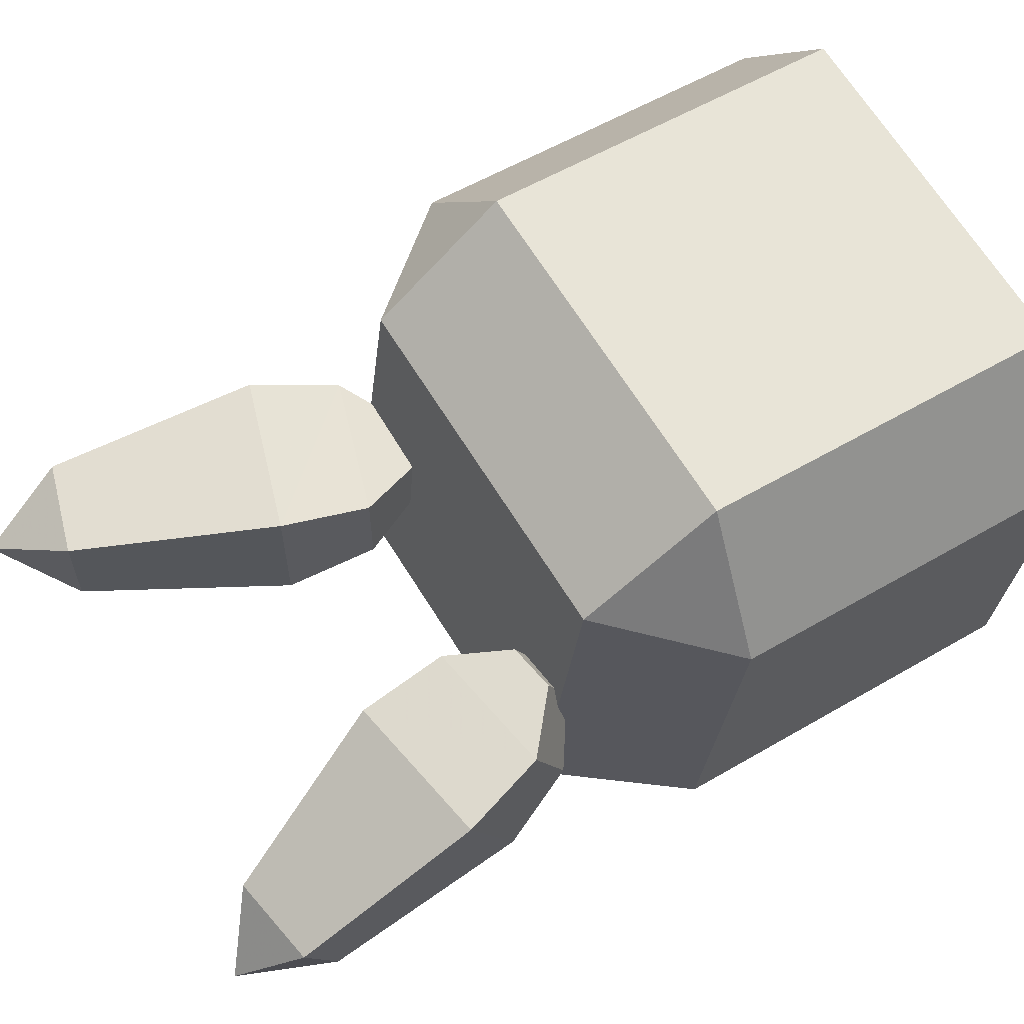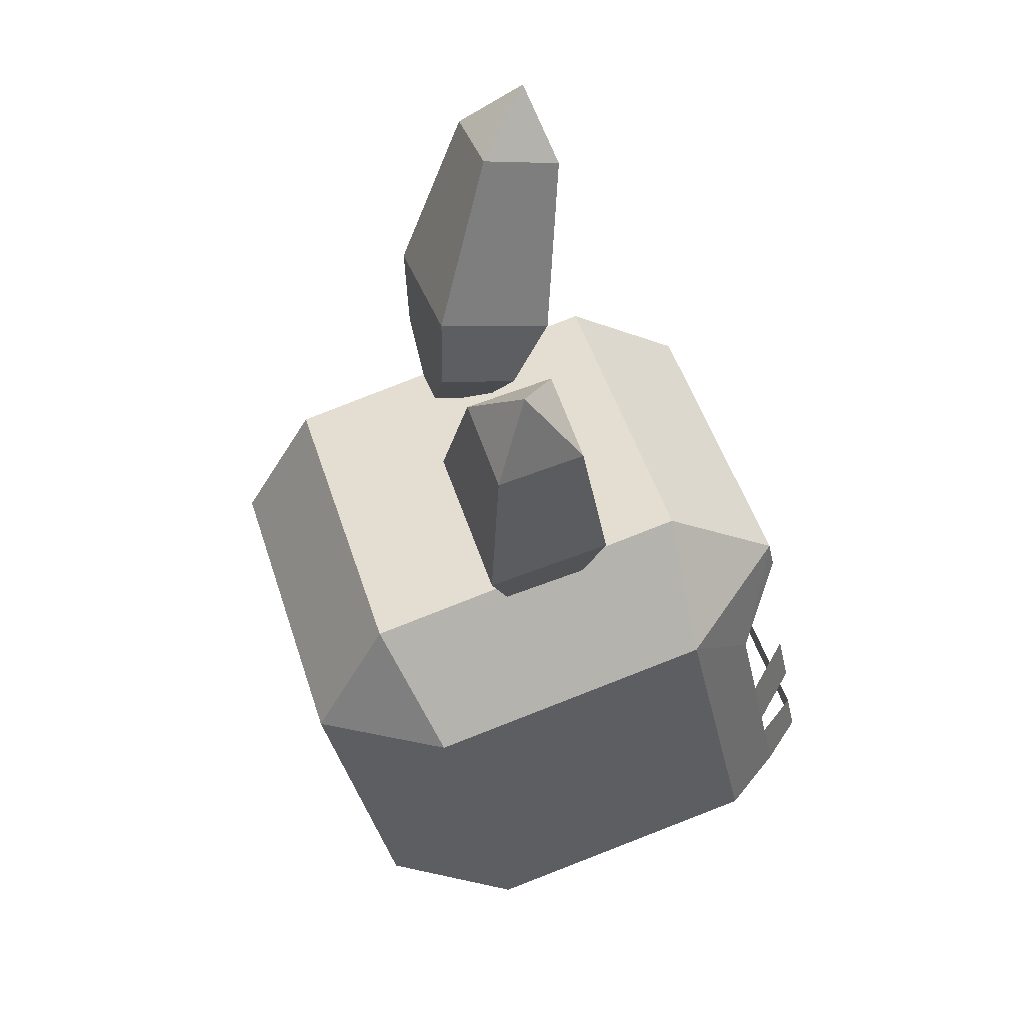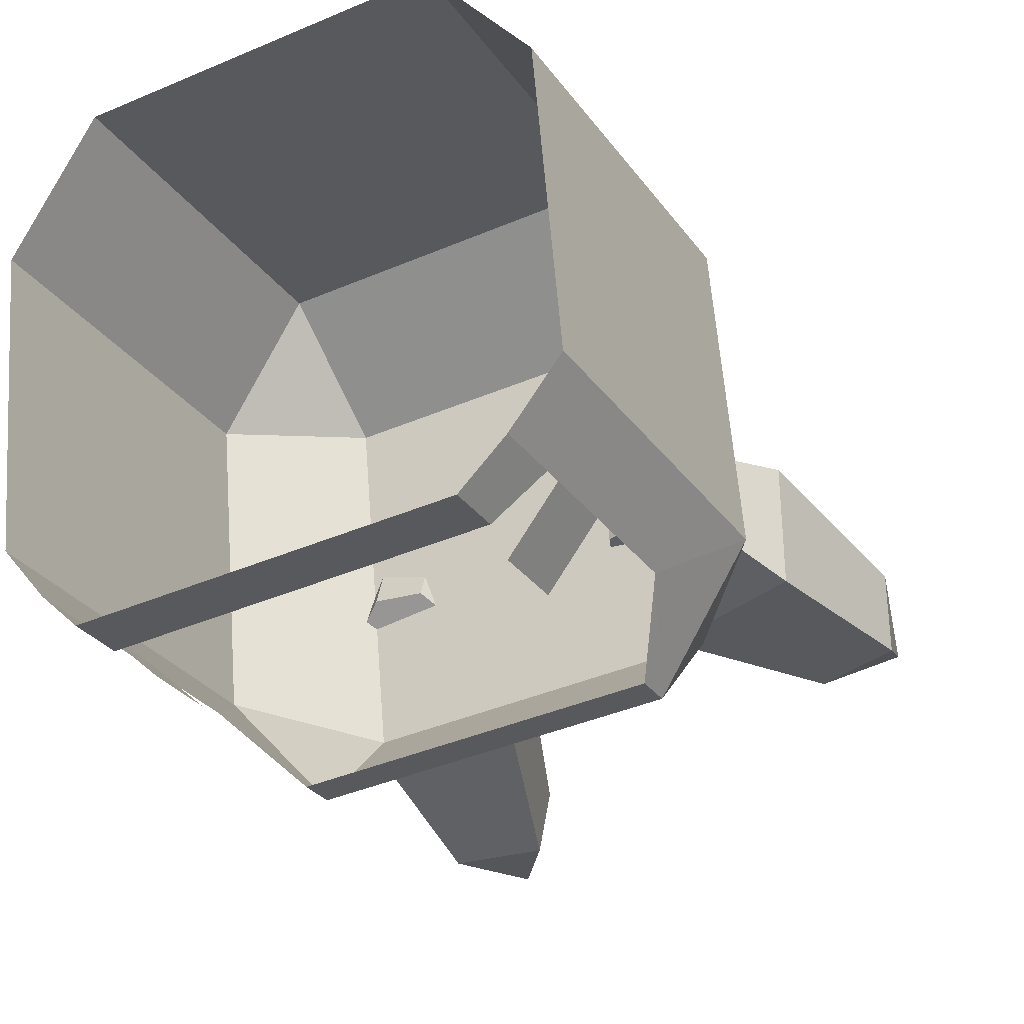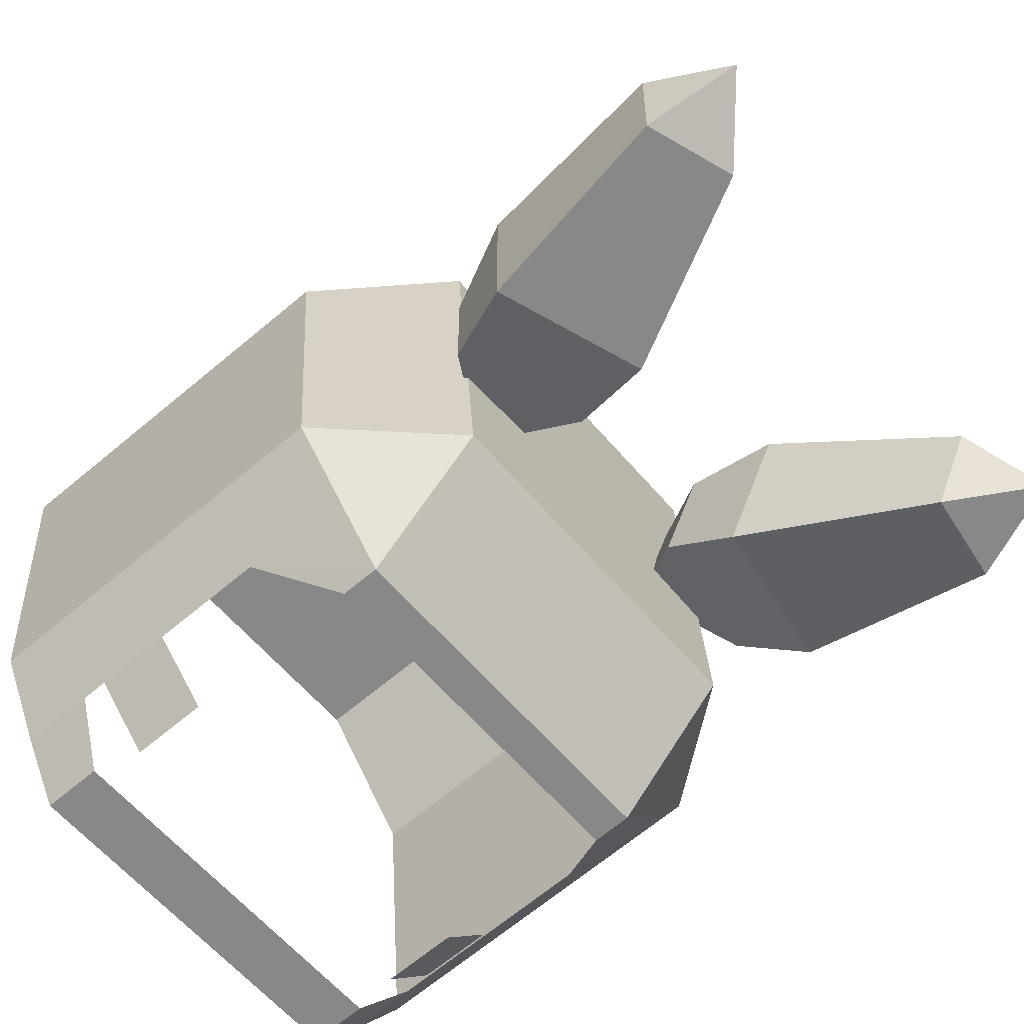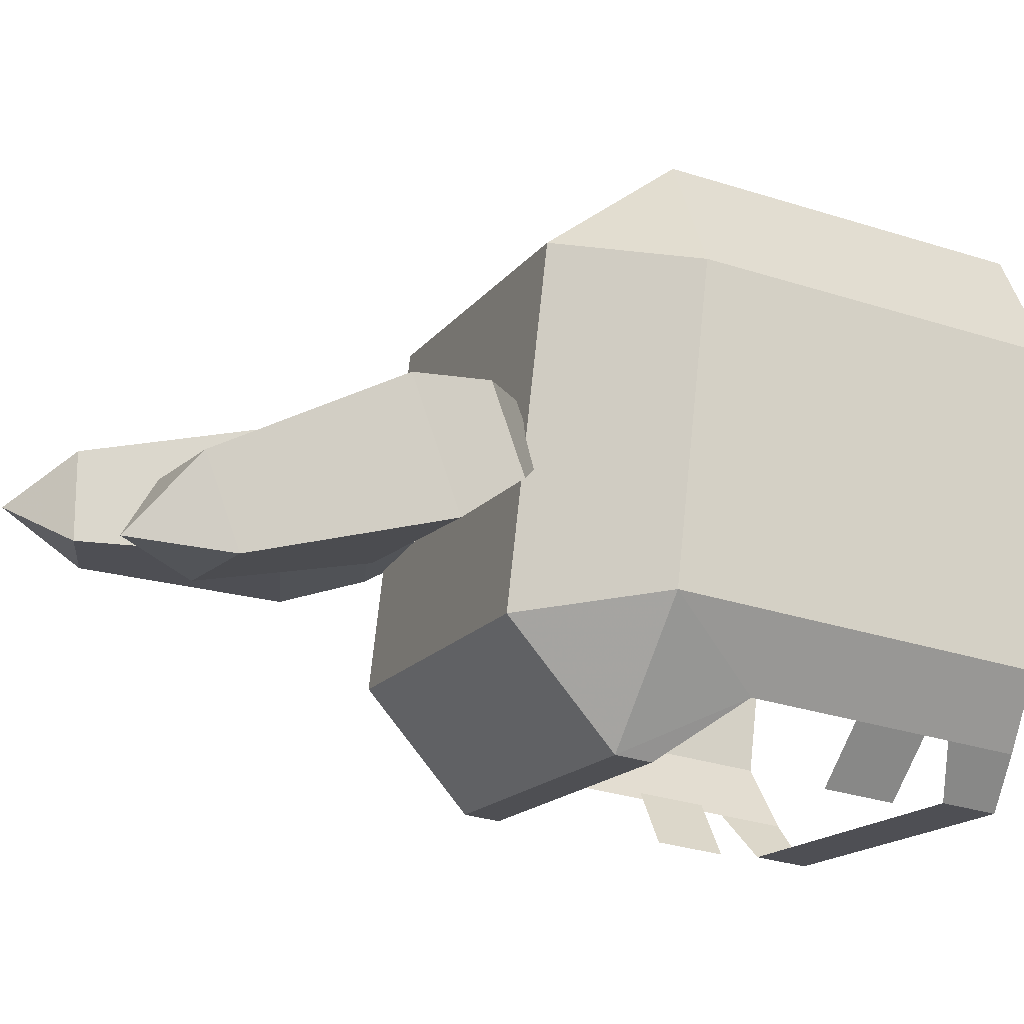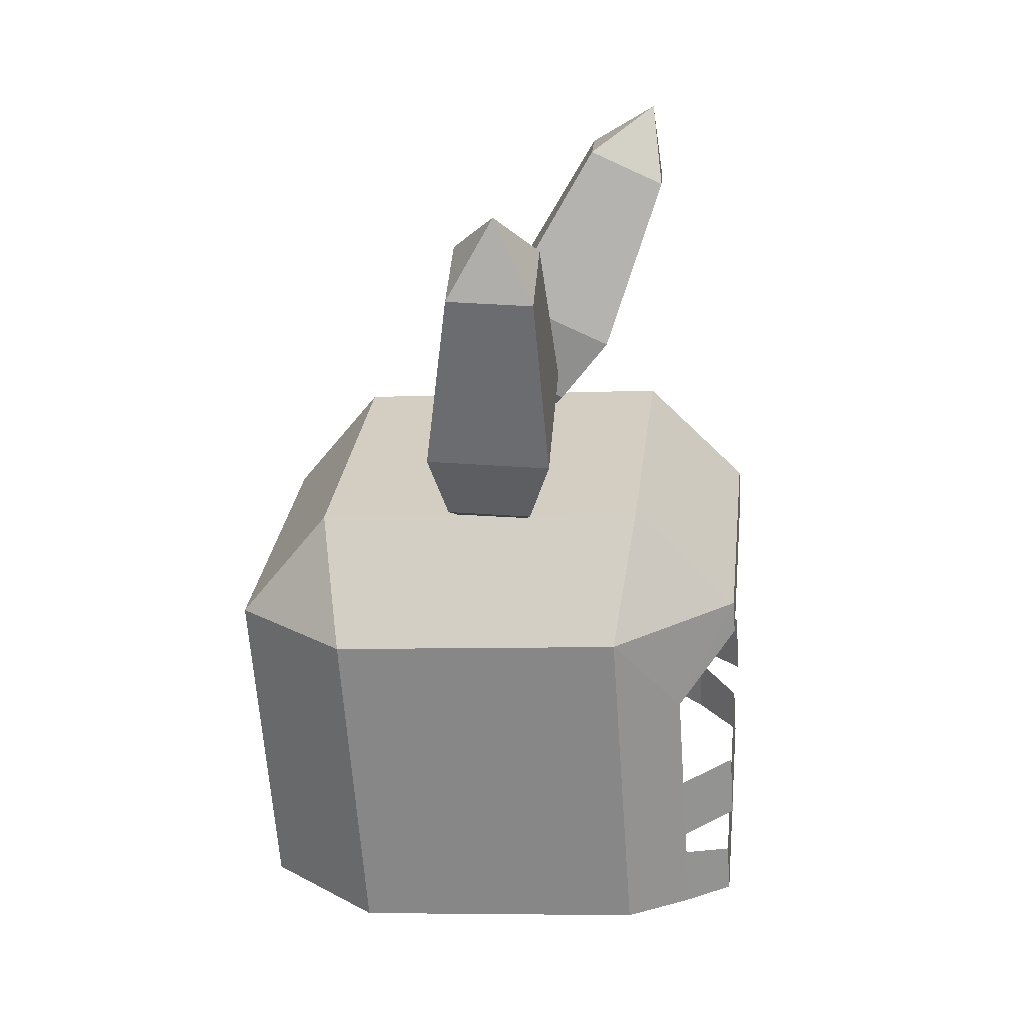
<metadata>
{"format":"obj","ext":"obj","renderer":"f3d","projection":"perspective","resolution":1024,"background":"white","views":[{"elev":63.9,"azim":76.4,"up":"+Y"},{"elev":68.8,"azim":-110.5,"up":"+Z"},{"elev":-34.8,"azim":-133.6,"up":"+Y"},{"elev":-57.4,"azim":-31.7,"up":"+Y"},{"elev":-18.0,"azim":84.9,"up":"+Y"},{"elev":44.8,"azim":-85.4,"up":"+Z"}]}
</metadata>
<code>
g RobotBobot-1.008
v -0.1093 -0.06203 -0.04227
v -0.08871 -0.08654 -0.04659
v -0.09758 -0.08932 -0.07326
v -0.1182 -0.06481 -0.06894
v 0.05883 -0.06828 -0.09767
v 0.04993 -0.07106 -0.1243
v 0.02923 -0.09403 -0.115
v 0.03813 -0.09126 -0.08839
v -0.004306 0.01008 0.07429
v -0.02057 0.01582 0.05341
v -0.03937 0.01582 0.05341
v -0.05769 0.01008 0.07429
v -0.0006061 0.001927 0.1079
v -0.06139 0.001927 0.1075
v -0.049 0.01008 0.1859
v -0.02997 0.02804 0.2151
v -0.013 0.01008 0.1859
v -0.004306 0.04599 0.07429
v -0.05769 0.04599 0.07429
v -0.03937 0.04025 0.05341
v -0.02057 0.04025 0.05341
v -0.0006061 0.05415 0.1079
v -0.06139 0.05415 0.1075
v -0.06139 0.001927 0.1075
v -0.049 0.01008 0.1859
v -0.013 0.01008 0.1859
v -0.0006061 0.001927 0.1079
v -0.049 0.04599 0.1859
v -0.013 0.04599 0.1859
v -0.02997 0.02804 0.2151
v -0.06139 0.05415 0.1075
v -0.0006061 0.05415 0.1079
v -0.013 0.04599 0.1859
v -0.049 0.04599 0.1859
v -0.049 0.01008 0.1859
v -0.06139 0.001927 0.1075
v -0.06139 0.05415 0.1075
v -0.049 0.04599 0.1859
v -0.05769 0.01008 0.07429
v -0.03937 0.01582 0.05341
v -0.03937 0.04025 0.05341
v -0.05769 0.04599 0.07429
v -0.06139 0.001927 0.1075
v -0.05769 0.01008 0.07429
v -0.05769 0.04599 0.07429
v -0.06139 0.05415 0.1075
v -0.02057 0.01582 0.05341
v -0.004306 0.01008 0.07429
v -0.004306 0.04599 0.07429
v -0.02057 0.04025 0.05341
v -0.013 0.01008 0.1859
v -0.02997 0.02804 0.2151
v -0.013 0.04599 0.1859
v -0.0006061 0.001927 0.1079
v -0.013 0.01008 0.1859
v -0.013 0.04599 0.1859
v -0.0006061 0.05415 0.1079
v -0.02997 0.02804 0.2151
v -0.049 0.01008 0.1859
v -0.049 0.04599 0.1859
v -0.004306 0.01008 0.07429
v -0.0006061 0.001927 0.1079
v -0.0006061 0.05415 0.1079
v -0.004306 0.04599 0.07429
v -0.03937 0.01582 0.05341
v -0.02057 0.01582 0.05341
v -0.02057 0.04025 0.05341
v -0.03937 0.04025 0.05341
v 0.05004 0.002448 0.04871
v 0.09769 0.002664 0.02464
v 0.07353 0.01572 0.01756
v 0.05675 0.01565 0.02604
v 0.05948 -0.01771 0.07542
v 0.1136 -0.01733 0.04773
v 0.1368 -0.03916 0.1209
v 0.1046 -0.03931 0.1371
v 0.135 -0.03352 0.1596
v 0.05598 0.03574 0.06077
v 0.06079 0.0383 0.03424
v 0.07757 0.03838 0.02577
v 0.1036 0.03596 0.0367
v 0.06812 0.03072 0.09295
v 0.1222 0.03109 0.06527
v 0.1136 -0.01733 0.04773
v 0.05948 -0.01771 0.07542
v 0.1046 -0.03931 0.1371
v 0.1368 -0.03916 0.1209
v 0.1427 -0.005869 0.1329
v 0.135 -0.03352 0.1596
v 0.1106 -0.006015 0.1492
v 0.1222 0.03109 0.06527
v 0.1427 -0.005869 0.1329
v 0.1106 -0.006015 0.1492
v 0.06812 0.03072 0.09295
v 0.1368 -0.03916 0.1209
v 0.1427 -0.005869 0.1329
v 0.1222 0.03109 0.06527
v 0.1136 -0.01733 0.04773
v 0.09769 0.002664 0.02464
v 0.1036 0.03596 0.0367
v 0.07757 0.03838 0.02577
v 0.07353 0.01572 0.01756
v 0.1136 -0.01733 0.04773
v 0.1222 0.03109 0.06527
v 0.1036 0.03596 0.0367
v 0.09769 0.002664 0.02464
v 0.05675 0.01565 0.02604
v 0.06079 0.0383 0.03424
v 0.05598 0.03574 0.06077
v 0.05004 0.002448 0.04871
v 0.1046 -0.03931 0.1371
v 0.1106 -0.006015 0.1492
v 0.135 -0.03352 0.1596
v 0.05948 -0.01771 0.07542
v 0.06812 0.03072 0.09295
v 0.1106 -0.006015 0.1492
v 0.1046 -0.03931 0.1371
v 0.135 -0.03352 0.1596
v 0.1427 -0.005869 0.1329
v 0.1368 -0.03916 0.1209
v 0.05004 0.002448 0.04871
v 0.05598 0.03574 0.06077
v 0.06812 0.03072 0.09295
v 0.05948 -0.01771 0.07542
v 0.07353 0.01572 0.01756
v 0.07757 0.03838 0.02577
v 0.06079 0.0383 0.03424
v 0.05675 0.01565 0.02604
v 0.000987 -0.08433 0.01182
v -0.003515 -0.08572 -0.001689
v -0.06821 -0.08332 0.01963
v -0.0637 -0.08192 0.03313
v -0.1382 -0.04149 -0.07351
v -0.1453 -0.04369 -0.09478
v -0.145 0.07823 -0.1075
v -0.1132 -0.03373 0.00138
v -0.1129 0.0882 -0.01137
v -0.1001 0.09219 0.02721
v -0.1004 -0.02973 0.03995
v -0.1001 0.09219 0.02721
v -0.06504 0.1405 0.01053
v -0.04877 0.1033 0.05754
v -0.06504 0.1405 0.01053
v 0.001599 0.138 -0.01143
v 0.01592 0.1009 0.03622
v -0.04877 0.1033 0.05754
v -0.0779 0.1365 -0.02805
v -0.01126 0.134 -0.05
v 0.001599 0.138 -0.01143
v -0.06504 0.1405 0.01053
v -0.04332 0.1241 -0.1462
v -0.11 0.1265 -0.1242
v -0.1129 0.0882 -0.01137
v -0.0779 0.1365 -0.02805
v -0.06504 0.1405 0.01053
v -0.1001 0.09219 0.02721
v -0.11 0.1265 -0.1242
v -0.145 0.07823 -0.1075
v 0.01553 -0.03847 0.05079
v 0.000987 -0.08433 0.01182
v -0.0637 -0.08192 0.03313
v -0.04916 -0.03606 0.0721
v -0.0637 -0.08192 0.03313
v -0.06821 -0.08332 0.01963
v -0.09503 -0.06052 -0.001916
v -0.1004 -0.02973 0.03995
v -0.1132 -0.03373 0.00138
v -0.1382 -0.04149 -0.07351
v -0.1202 -0.06839 -0.07746
v -0.1286 -0.07103 -0.1028
v -0.1453 -0.04369 -0.09478
v -0.1202 -0.06839 -0.07746
v -0.0637 -0.08192 0.03313
v -0.1004 -0.02973 0.03995
v -0.04916 -0.03606 0.0721
v -0.1004 -0.02973 0.03995
v -0.1001 0.09219 0.02721
v -0.04877 0.1033 0.05754
v -0.04916 -0.03606 0.0721
v -0.04916 -0.03606 0.0721
v -0.04877 0.1033 0.05754
v 0.01592 0.1009 0.03622
v 0.01553 -0.03847 0.05079
v -0.1202 -0.06839 -0.07746
v -0.1073 -0.08829 -0.08979
v -0.1141 -0.09044 -0.1104
v -0.1286 -0.07103 -0.1028
v -0.1073 -0.08829 -0.08979
v -0.04008 -0.09079 -0.1119
v -0.04695 -0.09294 -0.1326
v -0.1141 -0.09044 -0.1104
v 0.000987 -0.08433 0.01182
v 0.06572 -0.08673 -0.009514
v 0.06122 -0.08813 -0.02302
v -0.003515 -0.08572 -0.001689
v 0.0581 0.07068 -0.1744
v 0.05777 -0.05125 -0.1617
v 0.06486 -0.04904 -0.1404
v 0.08983 -0.04128 -0.06553
v 0.09016 0.08064 -0.07828
v 0.103 0.08464 -0.03971
v 0.1027 -0.03728 -0.02696
v 0.103 0.08464 -0.03971
v 0.08065 0.09847 0.01489
v 0.06828 0.1355 -0.0334
v 0.06828 0.1355 -0.0334
v 0.08065 0.09847 0.01489
v 0.01592 0.1009 0.03622
v 0.001599 0.138 -0.01143
v 0.05542 0.1316 -0.07197
v 0.06828 0.1355 -0.0334
v 0.001599 0.138 -0.01143
v -0.01126 0.134 -0.05
v -0.04332 0.1241 -0.1462
v 0.02336 0.1216 -0.1681
v 0.09016 0.08064 -0.07828
v 0.103 0.08464 -0.03971
v 0.06828 0.1355 -0.0334
v 0.05542 0.1316 -0.07197
v 0.02336 0.1216 -0.1681
v 0.0581 0.07068 -0.1744
v 0.01553 -0.03847 0.05079
v 0.08027 -0.04088 0.02946
v 0.06572 -0.08673 -0.009514
v 0.000987 -0.08433 0.01182
v 0.07147 -0.06671 -0.05678
v 0.06122 -0.08813 -0.02302
v 0.06572 -0.08673 -0.009514
v 0.1027 -0.03728 -0.02696
v 0.08983 -0.04128 -0.06553
v 0.06486 -0.04904 -0.1404
v 0.04625 -0.07459 -0.1323
v 0.0378 -0.07722 -0.1576
v 0.04625 -0.07459 -0.1323
v 0.05777 -0.05125 -0.1617
v 0.06572 -0.08673 -0.009514
v 0.08027 -0.04088 0.02946
v 0.1027 -0.03728 -0.02696
v 0.1027 -0.03728 -0.02696
v 0.08027 -0.04088 0.02946
v 0.08065 0.09847 0.01489
v 0.103 0.08464 -0.03971
v 0.08027 -0.04088 0.02946
v 0.01553 -0.03847 0.05079
v 0.01592 0.1009 0.03622
v 0.08065 0.09847 0.01489
v 0.04625 -0.07459 -0.1323
v 0.0378 -0.07722 -0.1576
v 0.02035 -0.09544 -0.1547
v 0.02724 -0.09329 -0.1341
v 0.02724 -0.09329 -0.1341
v 0.02035 -0.09544 -0.1547
v -0.04695 -0.09294 -0.1326
v -0.04008 -0.09079 -0.1119
g RobotBobot-1.008_0
f 3 2 1
f 4 3 1
f 7 6 5
f 8 7 5
f 11 10 9
f 12 11 9
f 9 13 12
f 13 14 12
f 17 16 15
f 20 19 18
f 21 20 18
f 22 18 19
f 23 22 19
f 26 25 24
f 27 26 24
f 30 29 28
f 33 32 31
f 34 33 31
f 37 36 35
f 38 37 35
f 41 40 39
f 42 41 39
f 45 44 43
f 46 45 43
f 49 48 47
f 50 49 47
f 53 52 51
f 56 55 54
f 57 56 54
f 60 59 58
f 63 62 61
f 64 63 61
f 67 66 65
f 68 67 65
f 71 70 69
f 72 71 69
f 73 69 70
f 74 73 70
f 77 76 75
f 80 79 78
f 81 80 78
f 78 82 81
f 82 83 81
f 86 85 84
f 87 86 84
f 90 89 88
f 93 92 91
f 94 93 91
f 97 96 95
f 98 97 95
f 101 100 99
f 102 101 99
f 105 104 103
f 106 105 103
f 109 108 107
f 110 109 107
f 113 112 111
f 116 115 114
f 117 116 114
f 120 119 118
f 123 122 121
f 124 123 121
f 127 126 125
f 128 127 125
f 131 130 129
f 132 131 129
f 135 134 133
f 133 136 135
f 136 137 135
f 138 137 136
f 139 138 136
f 142 141 140
f 145 144 143
f 146 145 143
f 149 148 147
f 150 149 147
f 148 151 147
f 151 152 147
f 155 154 153
f 156 155 153
f 154 157 153
f 157 158 153
f 161 160 159
f 162 161 159
f 165 164 163
f 163 166 165
f 166 167 165
f 165 167 168
f 169 165 168
f 168 171 170
f 172 168 170
f 175 174 173
f 178 177 176
f 179 178 176
f 182 181 180
f 183 182 180
f 186 185 184
f 187 186 184
f 190 189 188
f 191 190 188
f 194 193 192
f 195 194 192
f 198 197 196
f 196 199 198
f 196 200 199
f 200 201 199
f 201 202 199
f 205 204 203
f 208 207 206
f 209 208 206
f 212 211 210
f 213 212 210
f 214 213 210
f 215 214 210
f 218 217 216
f 219 218 216
f 220 219 216
f 221 220 216
f 224 223 222
f 225 224 222
f 228 227 226
f 226 229 228
f 226 230 229
f 230 226 231
f 226 232 231
f 231 234 233
f 235 231 233
f 238 237 236
f 241 240 239
f 242 241 239
f 245 244 243
f 246 245 243
f 249 248 247
f 250 249 247
f 253 252 251
f 254 253 251

</code>
